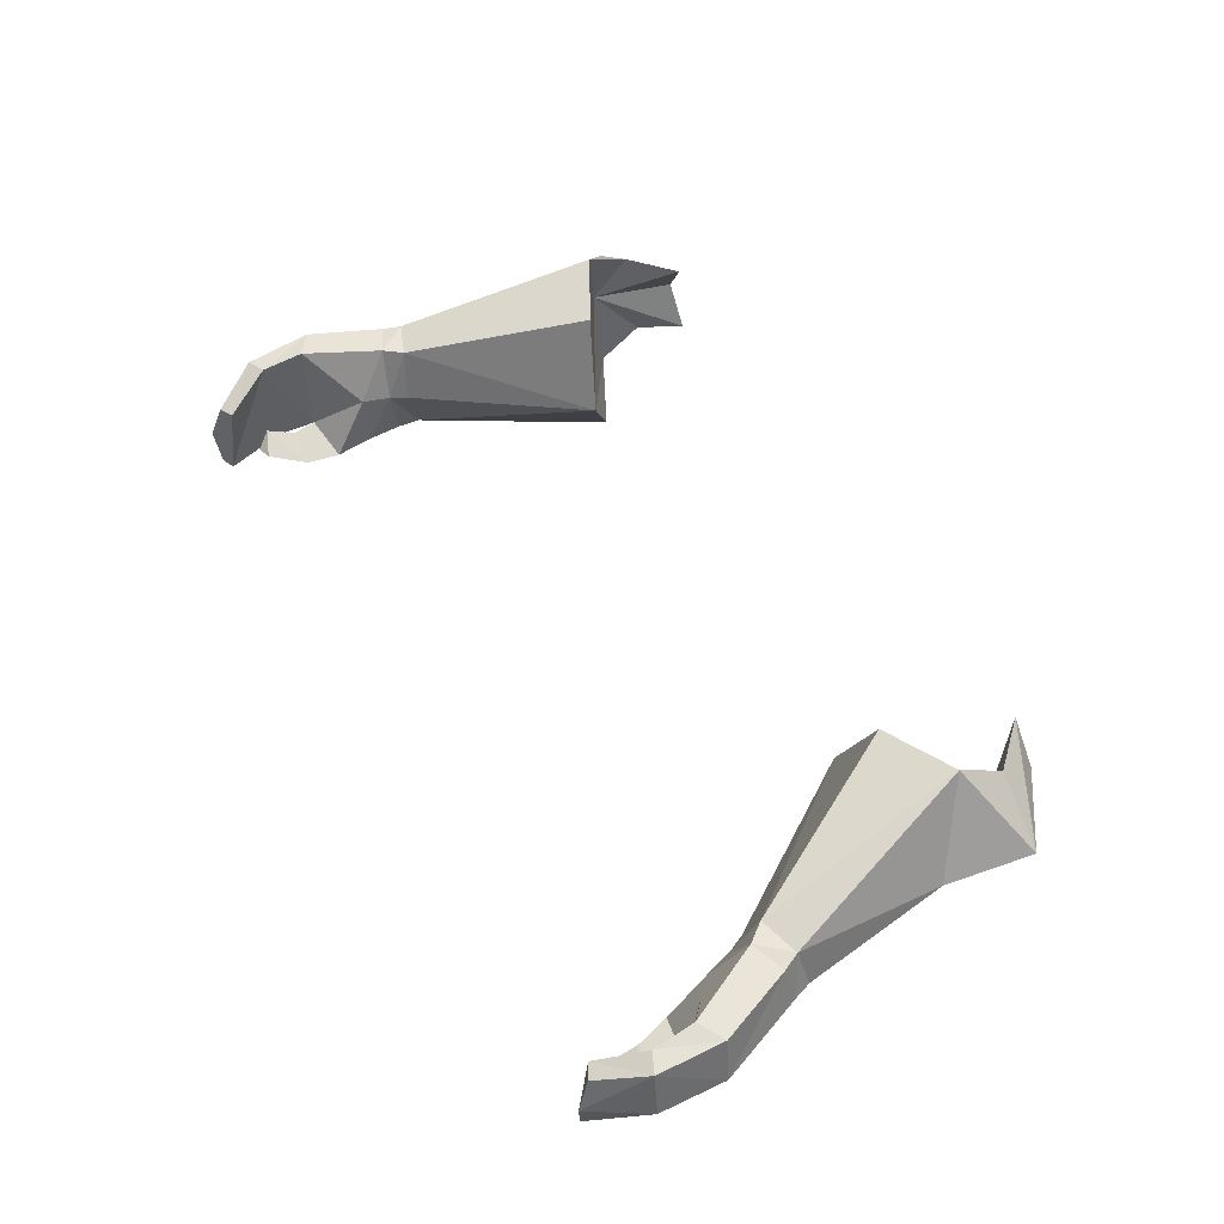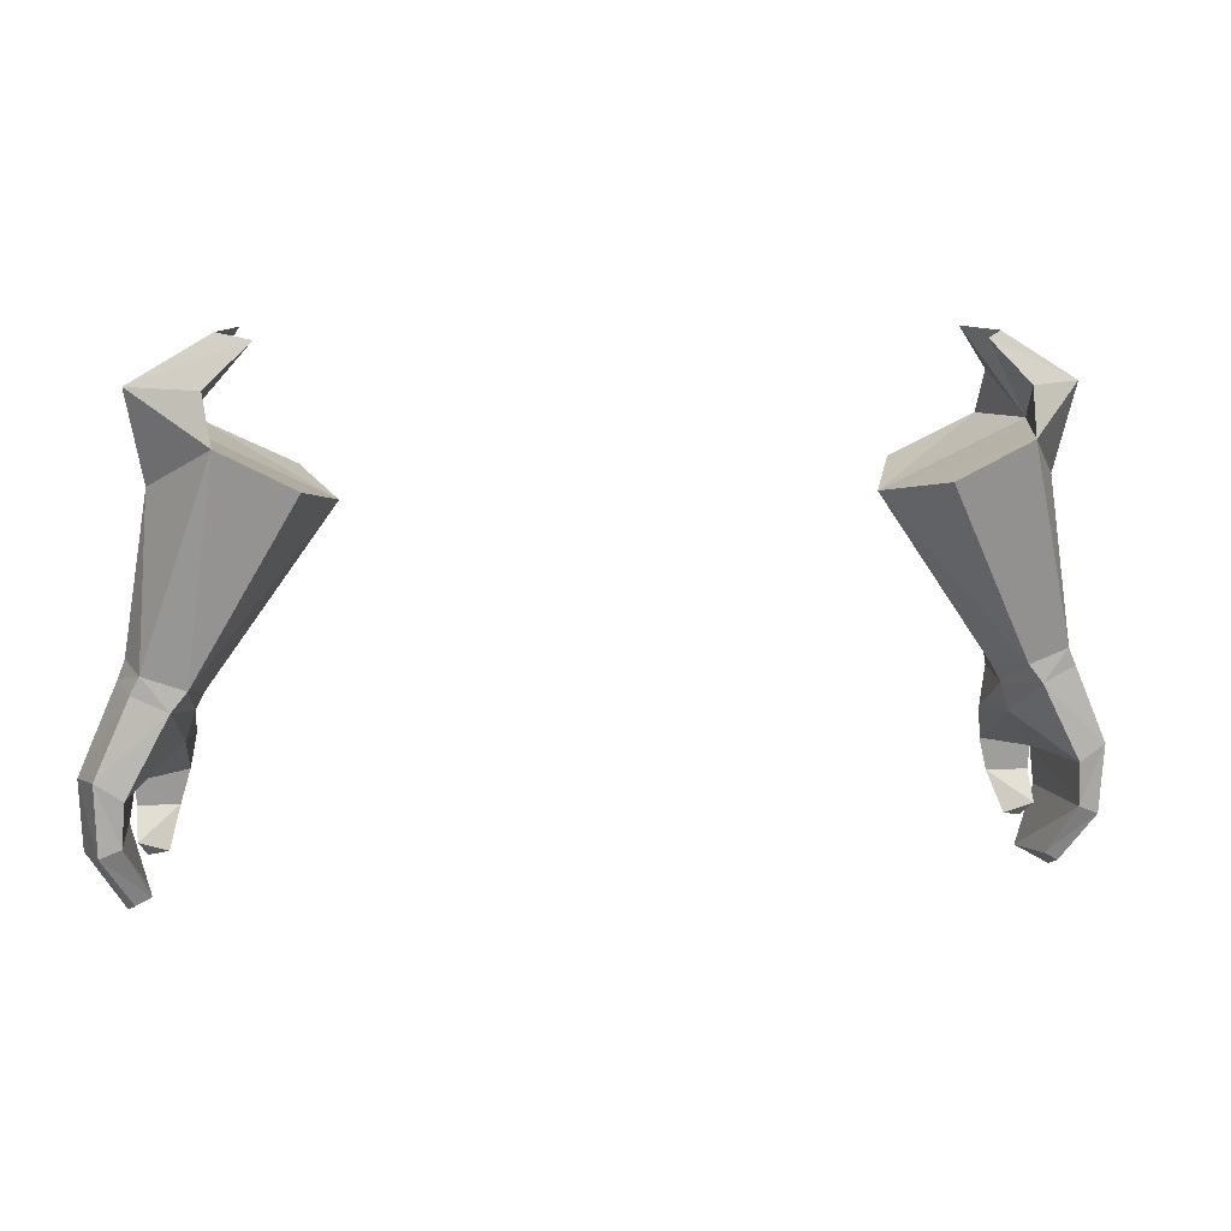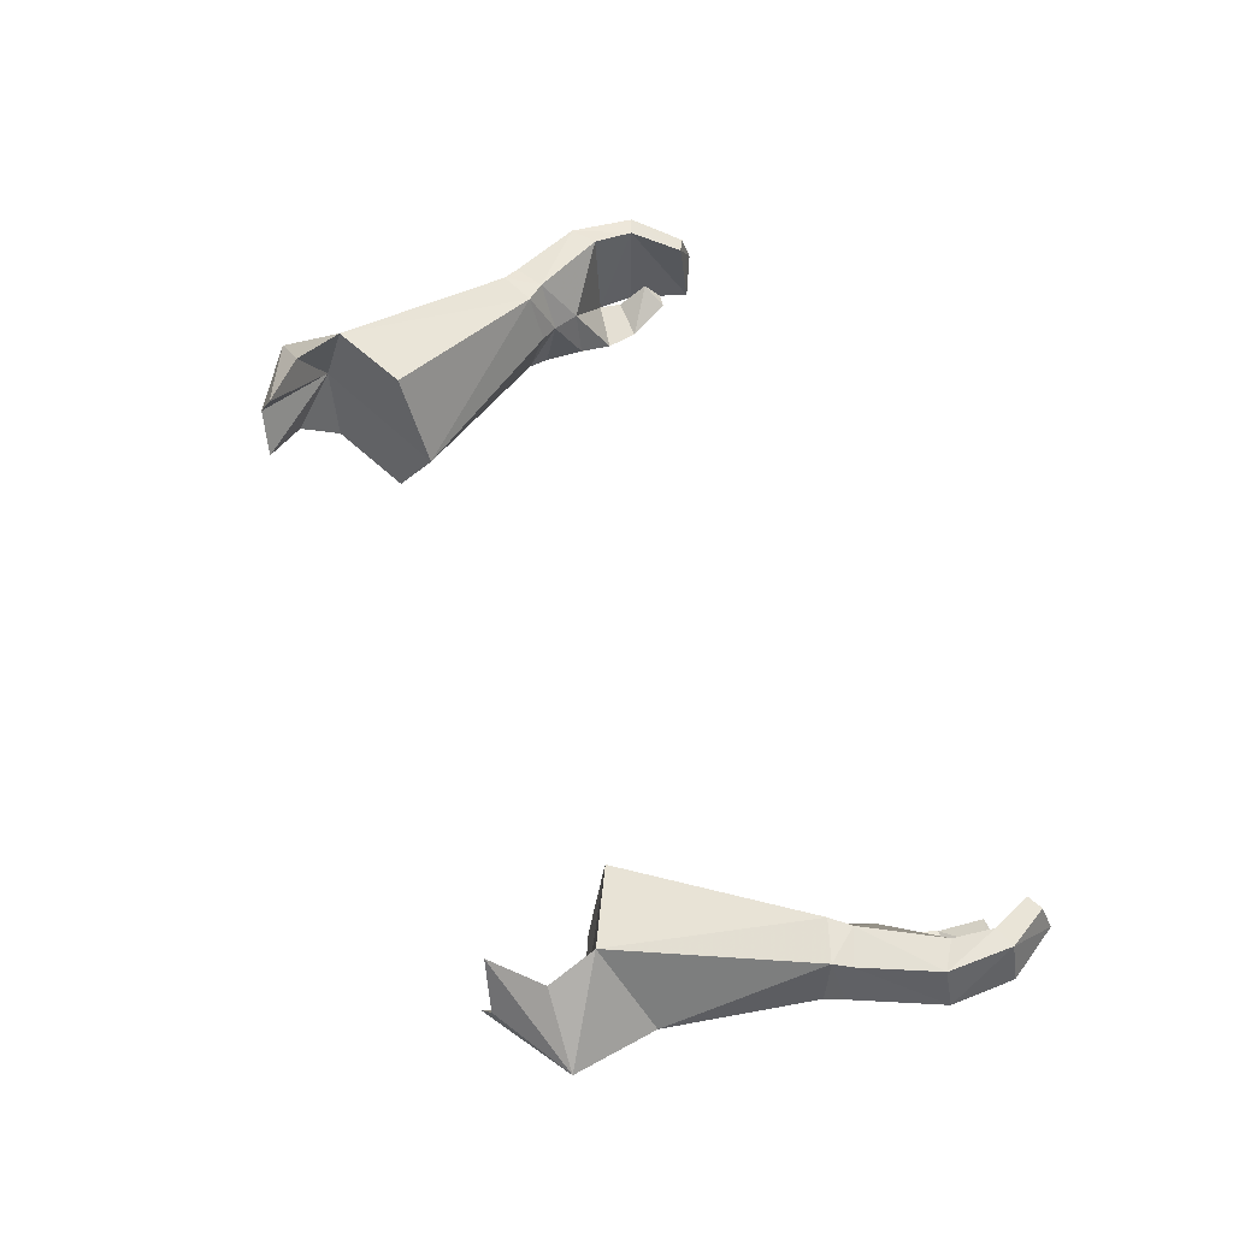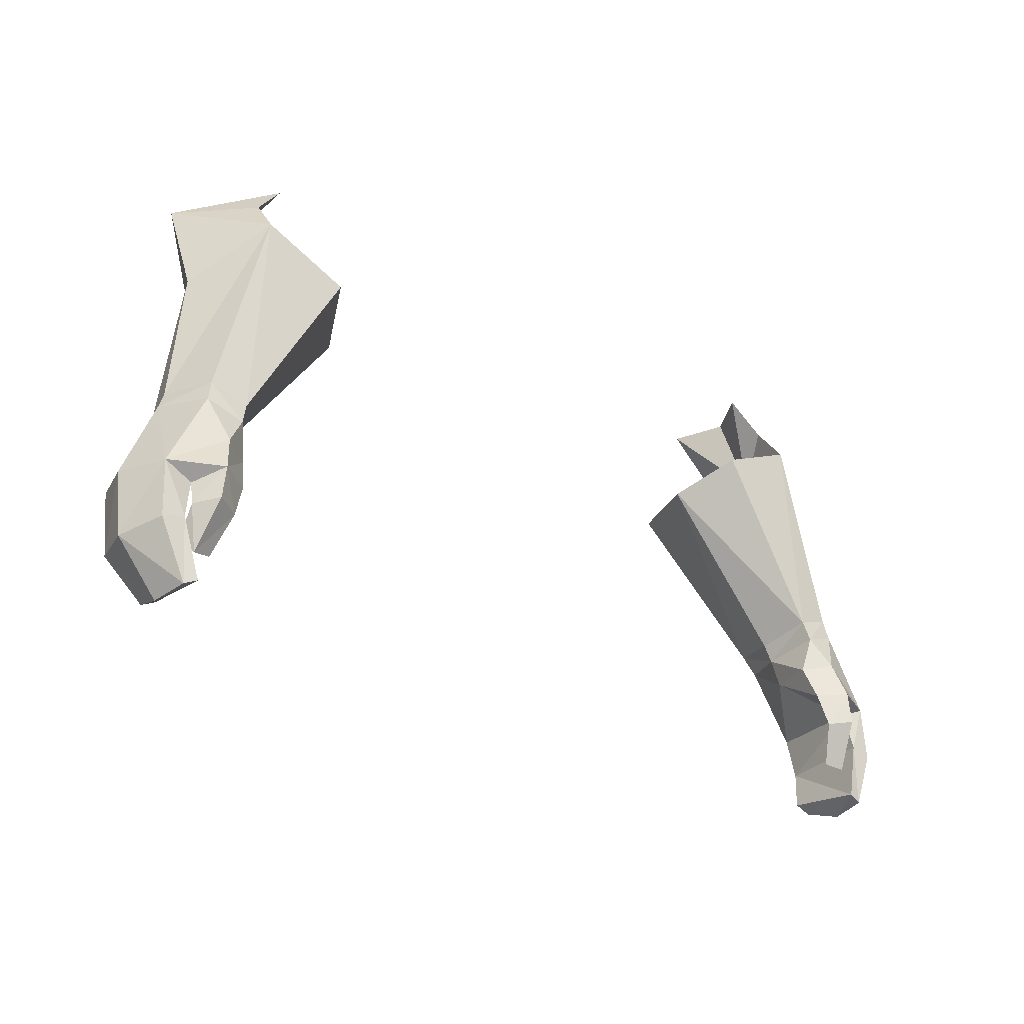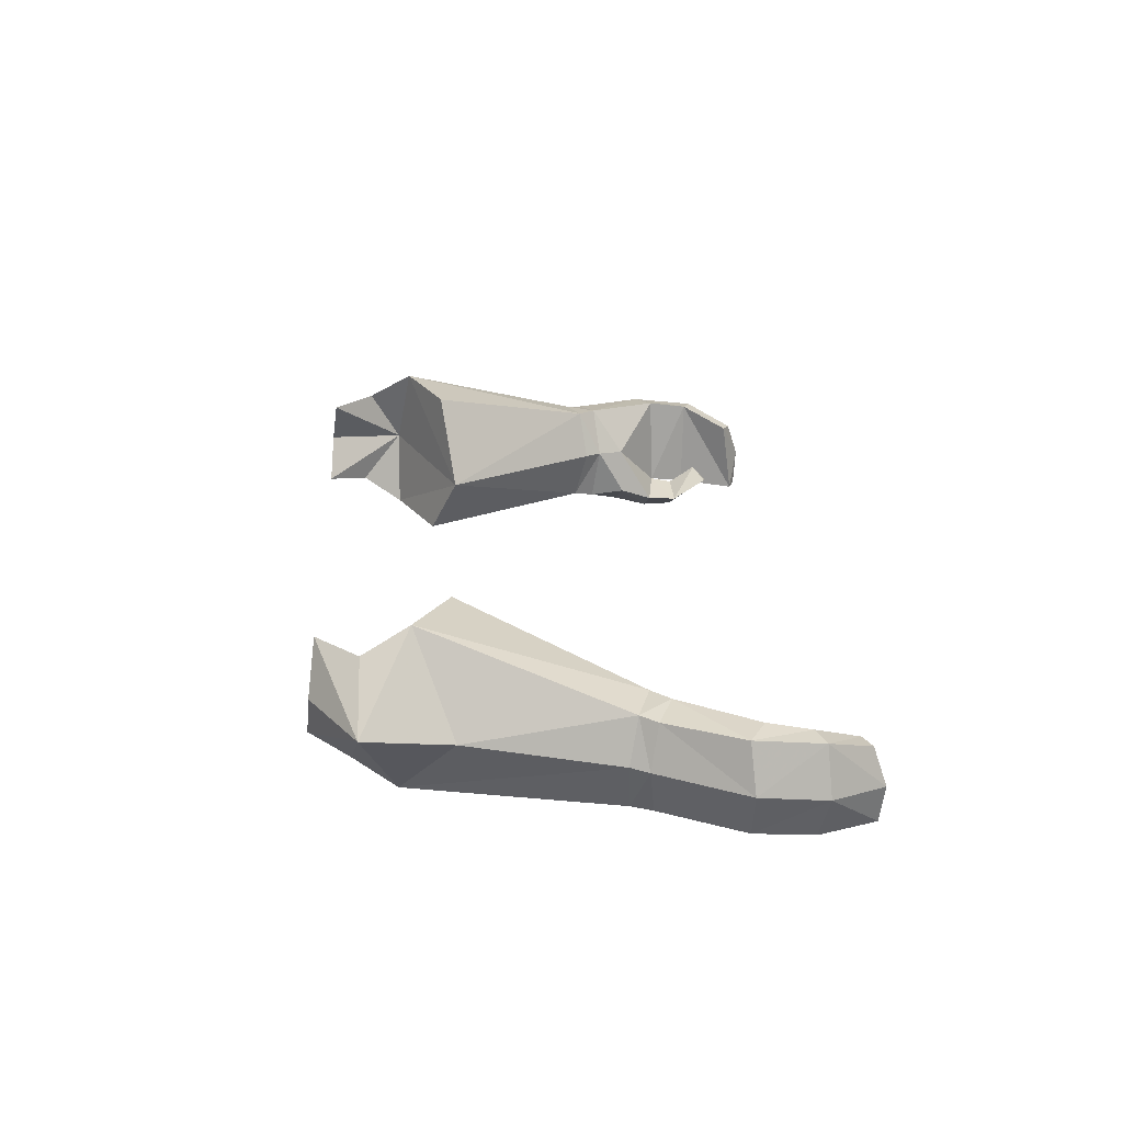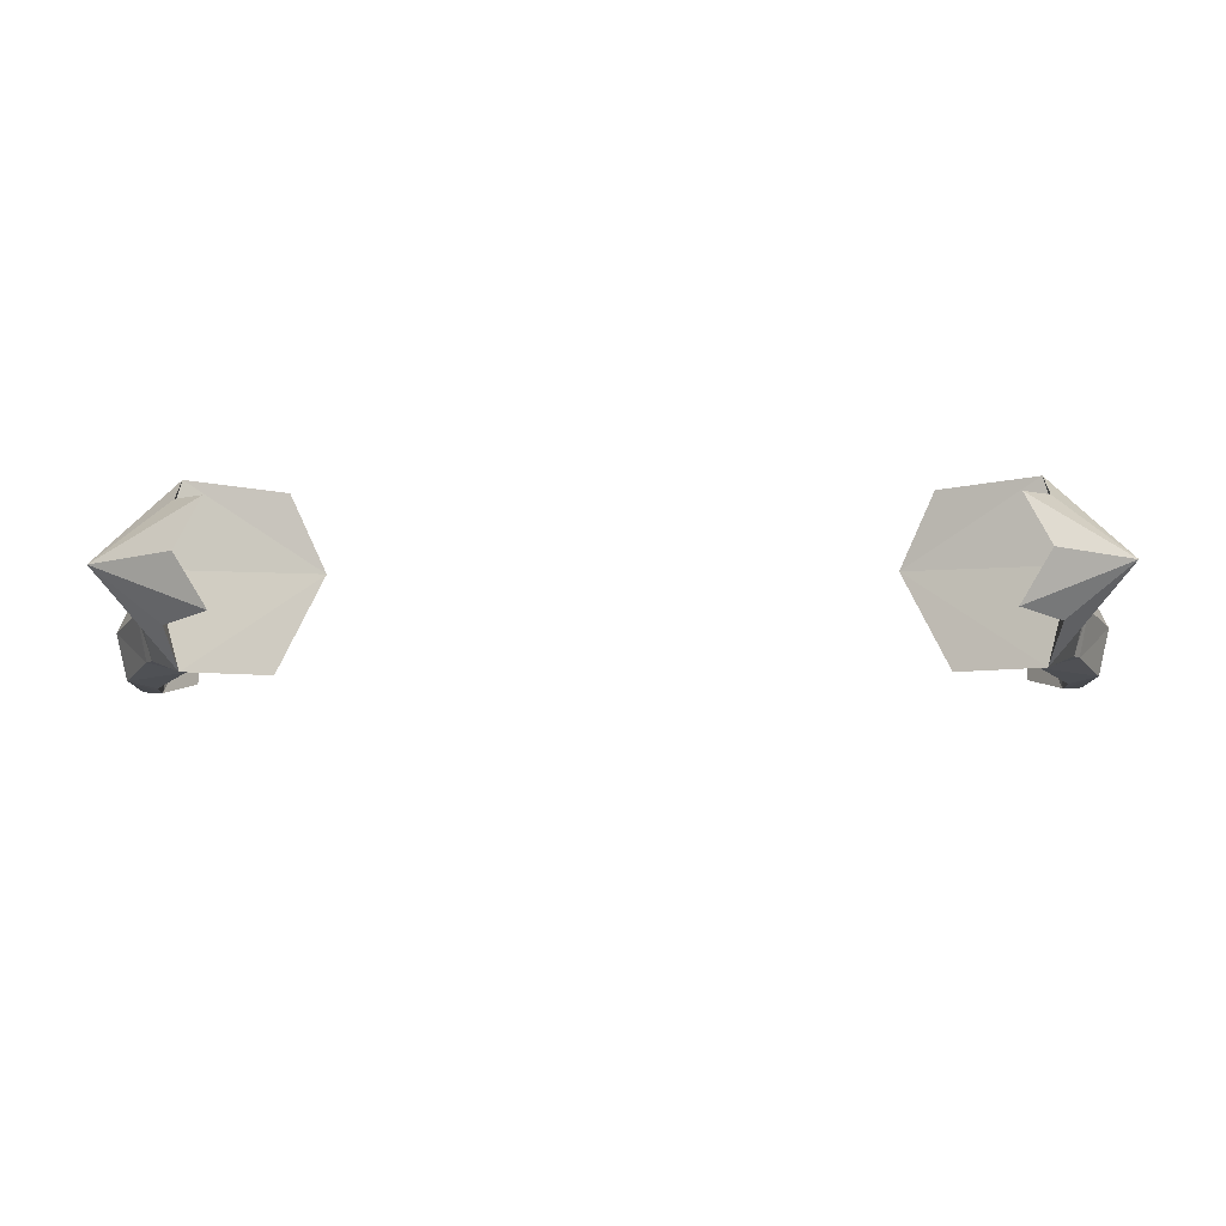
<metadata>
{"format":"obj","ext":"obj","renderer":"f3d","projection":"perspective","resolution":1024,"background":"white","views":[{"elev":53.6,"azim":-117.4,"up":"+Y"},{"elev":7.5,"azim":168.2,"up":"+Z"},{"elev":58.0,"azim":68.6,"up":"+Y"},{"elev":-29.1,"azim":-38.6,"up":"+Z"},{"elev":23.2,"azim":85.8,"up":"+Y"},{"elev":73.1,"azim":179.7,"up":"+Z"}]}
</metadata>
<code>
g knight_glove_male_36020
v 17.58 0.95 48.66
v 19.26 1.144 49.31
v 19.06 1.291 50.31
v 17.33 1.154 49.66
v 20.37 3.566 49.61
v 19.92 5.636 49.24
v 19.52 5.796 50.03
v 20.06 3.683 50.45
v 16.87 3.619 49.05
v 17.28 3.611 48.25
v 17.28 3.611 48.25
v 16.87 3.619 49.05
v 17.64 5.969 49.39
v 18.35 5.893 48.53
v 21.45 5.496 45.73
v 20.22 5.636 44.96
v 21.08 0.9626 45.5
v 22.08 3.224 45.53
v 18.79 -0.222 45.43
v 18.44 0.3792 47.16
v 17.19 1.302 46.9
v 17.47 0.6678 45.27
v 19.74 0.8118 43.78
v 19.74 1.042 44.88
v 18.95 -0.2407 43.9
v 19.74 1.042 44.88
v 19.74 0.8118 43.78
v 17.9 0.424 43.72
v 17.47 0.6678 45.27
v 19.31 1.061 41.73
v 19.74 1.712 42.4
v 19.74 1.712 42.4
v 18.44 1.336 41.91
v 21.32 5.166 42.55
v 20.37 5.316 42.95
v 21.91 2.865 42.4
v 19.91 4.189 40.32
v 19.21 4.287 40.7
v 20.19 2.429 39.75
v 20.05 0.7648 43.07
v 21.07 0.7688 42.73
v 19.9 0.62 39.92
v 19.3 0.5472 40.22
v 19.3 0.5472 40.22
v 20.05 0.7648 43.07
v 20.19 2.429 39.75
v 19.91 4.189 40.32
v 17.9 0.424 43.72
v 18.44 1.336 41.91
v 13.22 8.502 57.44
v 16.62 8.818 59.17
v 11.37 4.143 56.79
v 12.76 1.169 58.09
v 11.37 4.143 56.79
v 19.06 4.464 57.45
v 19.89 5.211 61.45
v 16.71 1.262 59.94
v 17.72 3.527 46.96
v 17.19 1.302 46.9
v 19.31 1.061 41.73
v 19.9 0.62 39.92
v 16.62 8.818 59.17
v 13.22 8.502 57.44
v 11.37 4.143 56.79
v 16.91 7.595 61.34
v 14.9 7.612 63.28
v 16.28 5.374 63.58
v 17.66 4.911 59.88
v 15.19 3.258 63.76
v 16.61 2.739 61.88
v 15.19 3.258 63.76
v 16.71 1.262 59.94
v 16.61 2.739 61.88
v 16.28 5.374 63.58
v 12.76 1.169 58.09
v 16.91 7.595 61.34
v 14.9 7.612 63.28
v -17.7 0.9499 48.66
v -17.46 1.154 49.66
v -19.19 1.291 50.31
v -19.39 1.144 49.31
v -20.5 3.566 49.61
v -20.19 3.683 50.45
v -19.65 5.796 50.03
v -20.05 5.636 49.24
v -17.41 3.611 48.25
v -17 3.619 49.05
v -17.41 3.611 48.25
v -18.47 5.893 48.53
v -17.77 5.969 49.39
v -17 3.619 49.05
v -20.35 5.636 44.96
v -21.58 5.495 45.73
v -22.21 3.224 45.53
v -21.21 0.9626 45.5
v -18.92 -0.222 45.43
v -17.59 0.6677 45.27
v -17.32 1.302 46.9
v -18.57 0.3792 47.16
v -19.87 0.8118 43.78
v -19.08 -0.2407 43.9
v -19.87 1.042 44.88
v -19.87 1.042 44.88
v -17.59 0.6677 45.27
v -18.03 0.424 43.72
v -19.87 0.8118 43.78
v -19.44 1.061 41.73
v -19.86 1.712 42.4
v -18.57 1.336 41.91
v -19.86 1.712 42.4
v -20.5 5.316 42.95
v -21.45 5.166 42.55
v -22.04 2.865 42.4
v -19.34 4.287 40.7
v -20.04 4.189 40.32
v -20.32 2.429 39.75
v -20.17 0.7648 43.07
v -21.2 0.7687 42.73
v -20.03 0.62 39.92
v -19.42 0.5472 40.22
v -19.42 0.5472 40.22
v -20.17 0.7648 43.07
v -20.32 2.429 39.75
v -20.04 4.189 40.32
v -18.03 0.424 43.72
v -18.57 1.336 41.91
v -16.75 8.818 59.17
v -13.34 8.502 57.44
v -11.49 4.142 56.79
v -12.89 1.169 58.09
v -11.49 4.142 56.79
v -19.19 4.464 57.45
v -20.01 5.211 61.45
v -16.84 1.262 59.94
v -17.85 3.527 46.96
v -17.32 1.302 46.9
v -19.44 1.061 41.73
v -20.03 0.62 39.92
v -16.75 8.818 59.17
v -11.49 4.142 56.79
v -13.34 8.502 57.44
v -15.03 7.612 63.28
v -17.04 7.595 61.34
v -16.41 5.374 63.58
v -15.32 3.258 63.76
v -17.79 4.911 59.88
v -16.74 2.739 61.88
v -15.32 3.258 63.76
v -16.74 2.739 61.88
v -16.84 1.262 59.94
v -16.41 5.374 63.58
v -12.89 1.169 58.09
v -17.04 7.595 61.34
v -15.03 7.612 63.28
f 1 2 3
f 3 4 1
f 5 6 7
f 7 8 5
f 4 9 10
f 10 1 4
f 5 8 3
f 3 2 5
f 11 12 13
f 13 14 11
f 14 13 7
f 7 6 14
f 14 6 15
f 15 16 14
f 5 2 17
f 17 18 5
f 19 20 21
f 21 22 19
f 23 24 19
f 19 25 23
f 26 27 28
f 28 29 26
f 30 31 23
f 23 25 30
f 28 27 32
f 32 33 28
f 15 34 35
f 35 16 15
f 18 36 34
f 34 15 18
f 34 37 38
f 38 35 34
f 39 37 34
f 34 36 39
f 40 41 17
f 17 24 40
f 42 41 40
f 40 43 42
f 36 41 42
f 42 39 36
f 44 45 35
f 35 38 44
f 17 41 36
f 36 18 17
f 35 45 26
f 26 16 35
f 46 44 38
f 38 47 46
f 48 49 30
f 30 25 48
f 48 25 19
f 19 22 48
f 13 50 51
f 52 4 53
f 13 54 50
f 55 51 56
f 3 57 4
f 18 15 6
f 6 5 18
f 16 58 14
f 19 17 20
f 20 2 1
f 20 1 21
f 21 1 10
f 58 59 11
f 24 17 19
f 59 58 29
f 33 32 60
f 58 16 26
f 29 58 26
f 11 14 58
f 44 46 61
f 17 2 20
f 57 55 56
f 3 8 57
f 62 63 64
f 56 65 66
f 67 68 69
f 70 56 71
f 68 72 73
f 56 51 65
f 56 74 71
f 57 8 55
f 7 51 55
f 57 56 70
f 68 62 64
f 72 68 64
f 75 72 64
f 62 68 76
f 68 73 69
f 76 68 77
f 56 66 74
f 77 68 67
f 4 57 53
f 9 4 52
f 12 54 13
f 13 51 7
f 7 55 8
f 78 79 80
f 80 81 78
f 82 83 84
f 84 85 82
f 79 78 86
f 86 87 79
f 82 81 80
f 80 83 82
f 88 89 90
f 90 91 88
f 89 85 84
f 84 90 89
f 89 92 93
f 93 85 89
f 82 94 95
f 95 81 82
f 96 97 98
f 98 99 96
f 100 101 96
f 96 102 100
f 103 104 105
f 105 106 103
f 107 101 100
f 100 108 107
f 105 109 110
f 110 106 105
f 93 92 111
f 111 112 93
f 94 93 112
f 112 113 94
f 112 111 114
f 114 115 112
f 116 113 112
f 112 115 116
f 117 102 95
f 95 118 117
f 119 120 117
f 117 118 119
f 113 116 119
f 119 118 113
f 121 114 111
f 111 122 121
f 95 94 113
f 113 118 95
f 111 92 103
f 103 122 111
f 123 124 114
f 114 121 123
f 125 101 107
f 107 126 125
f 125 97 96
f 96 101 125
f 90 127 128
f 129 130 79
f 90 128 131
f 132 133 127
f 80 79 134
f 94 82 85
f 85 93 94
f 92 89 135
f 96 99 95
f 99 78 81
f 99 98 78
f 98 86 78
f 135 88 136
f 102 96 95
f 136 104 135
f 109 137 110
f 135 103 92
f 104 103 135
f 88 135 89
f 121 138 123
f 95 99 81
f 134 133 132
f 80 134 83
f 139 140 141
f 133 142 143
f 144 145 146
f 147 148 133
f 146 149 150
f 133 143 127
f 133 148 151
f 134 132 83
f 84 132 127
f 134 147 133
f 146 140 139
f 150 140 146
f 152 140 150
f 139 153 146
f 146 145 149
f 153 154 146
f 133 151 142
f 154 144 146
f 79 130 134
f 87 129 79
f 91 90 131
f 90 84 127
f 84 83 132

</code>
